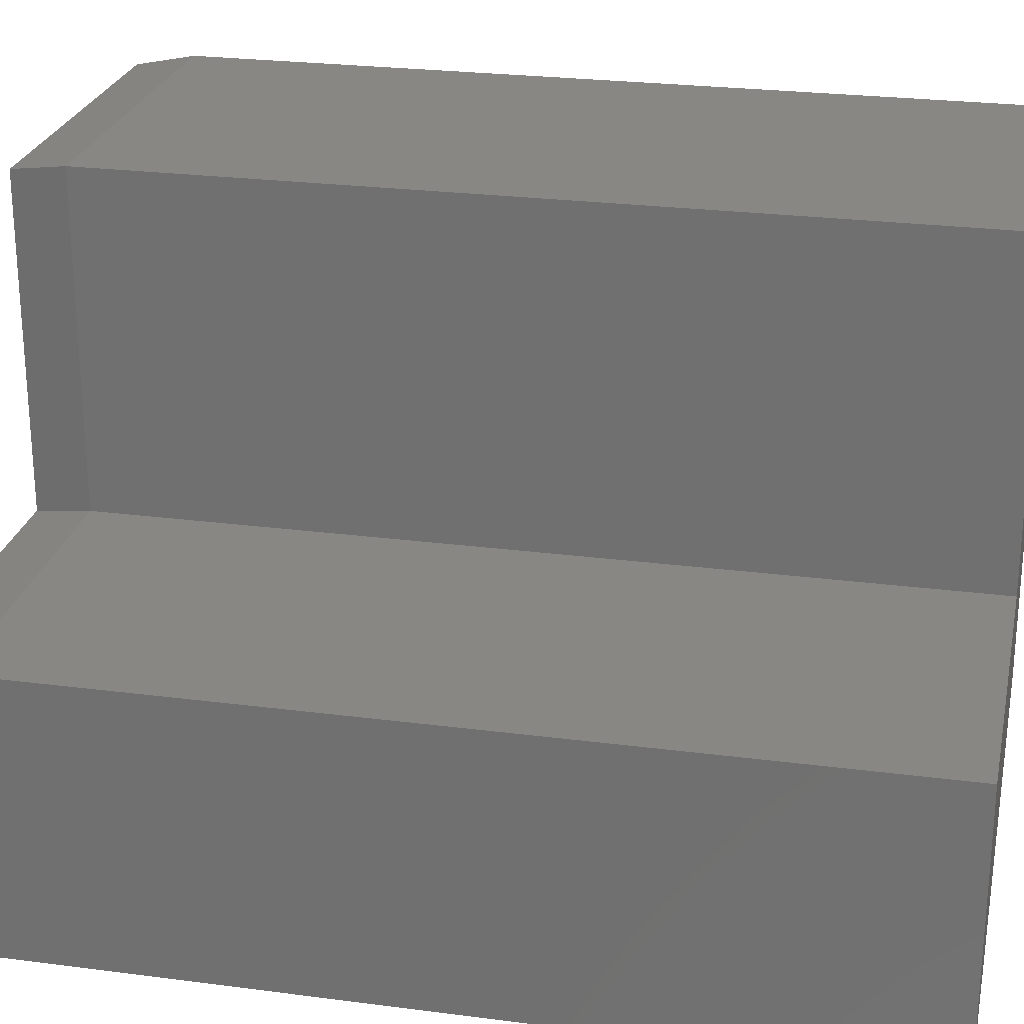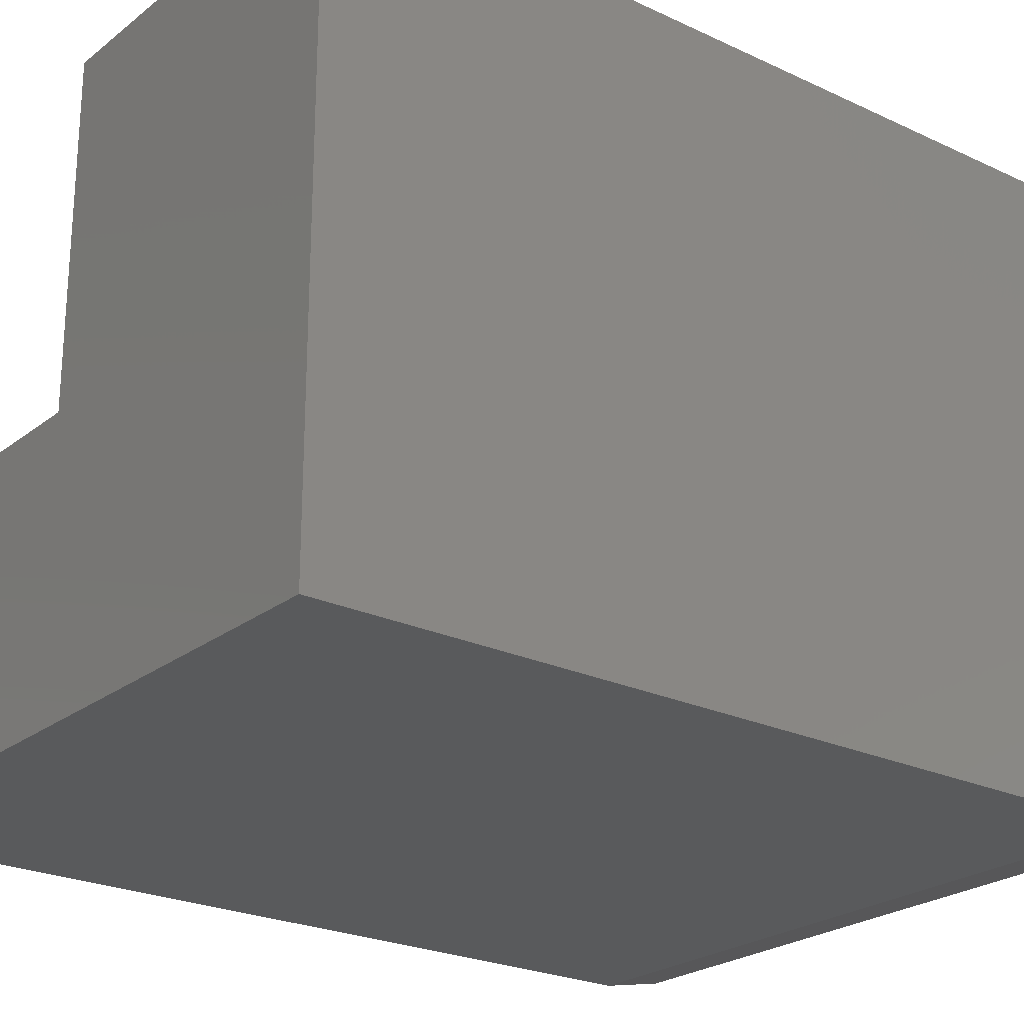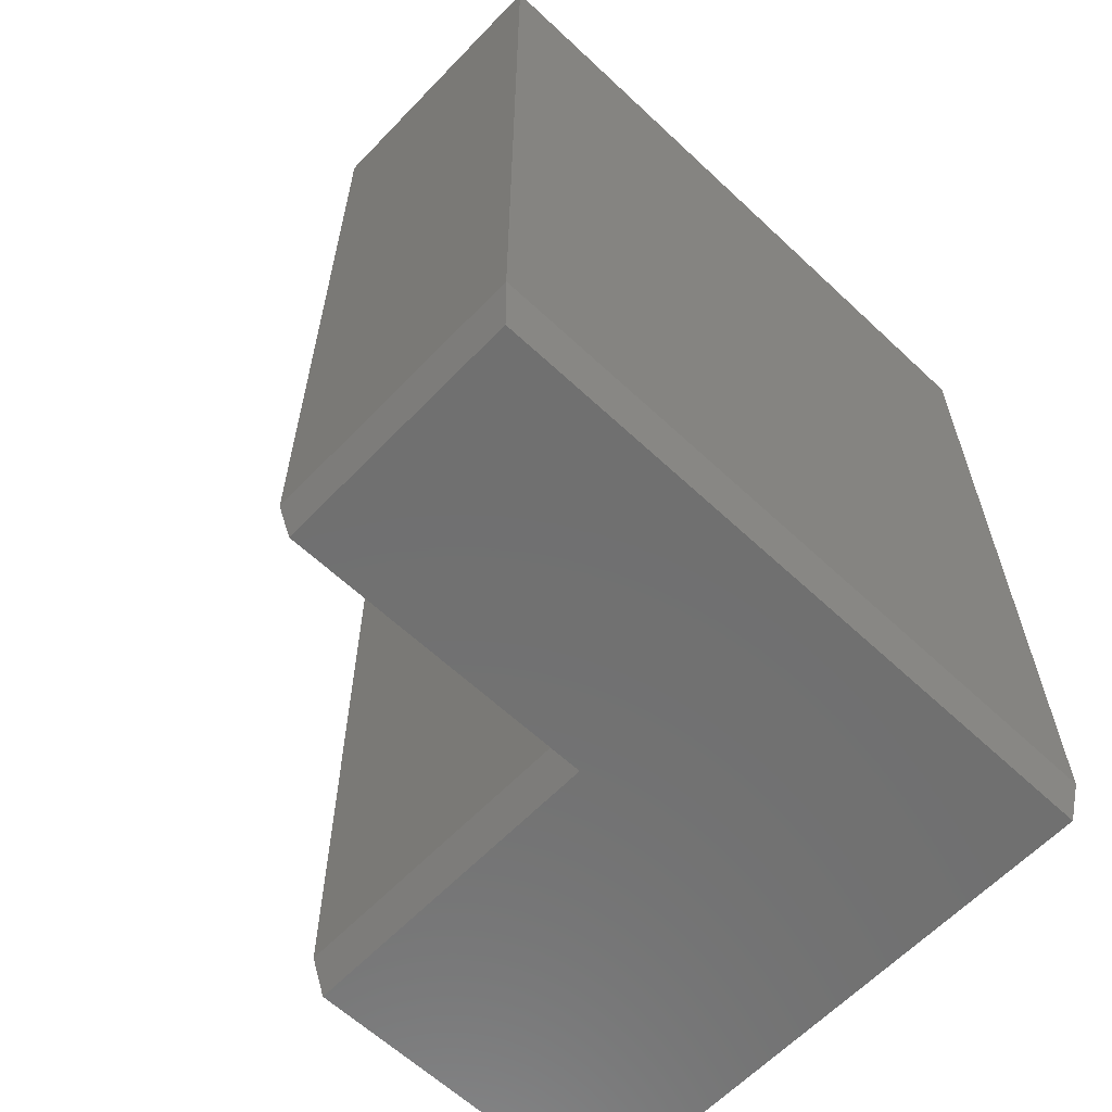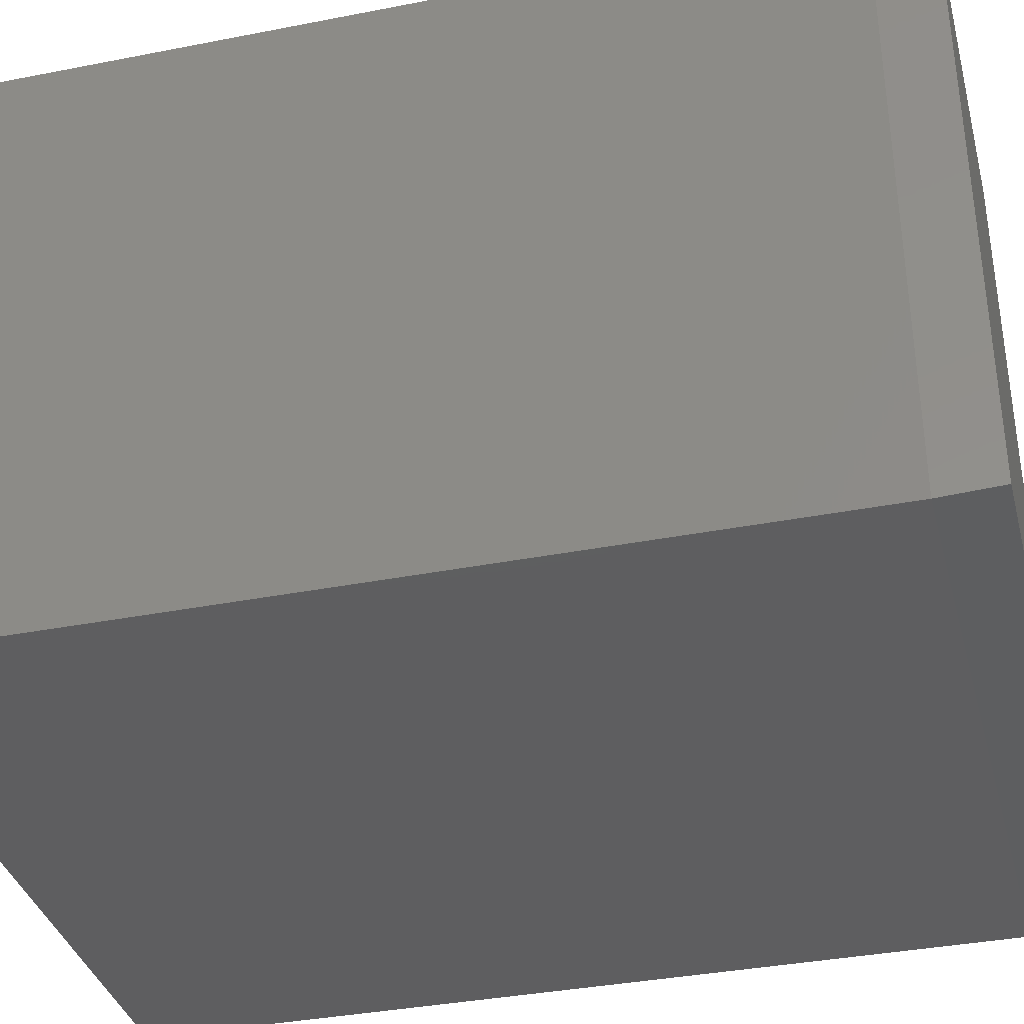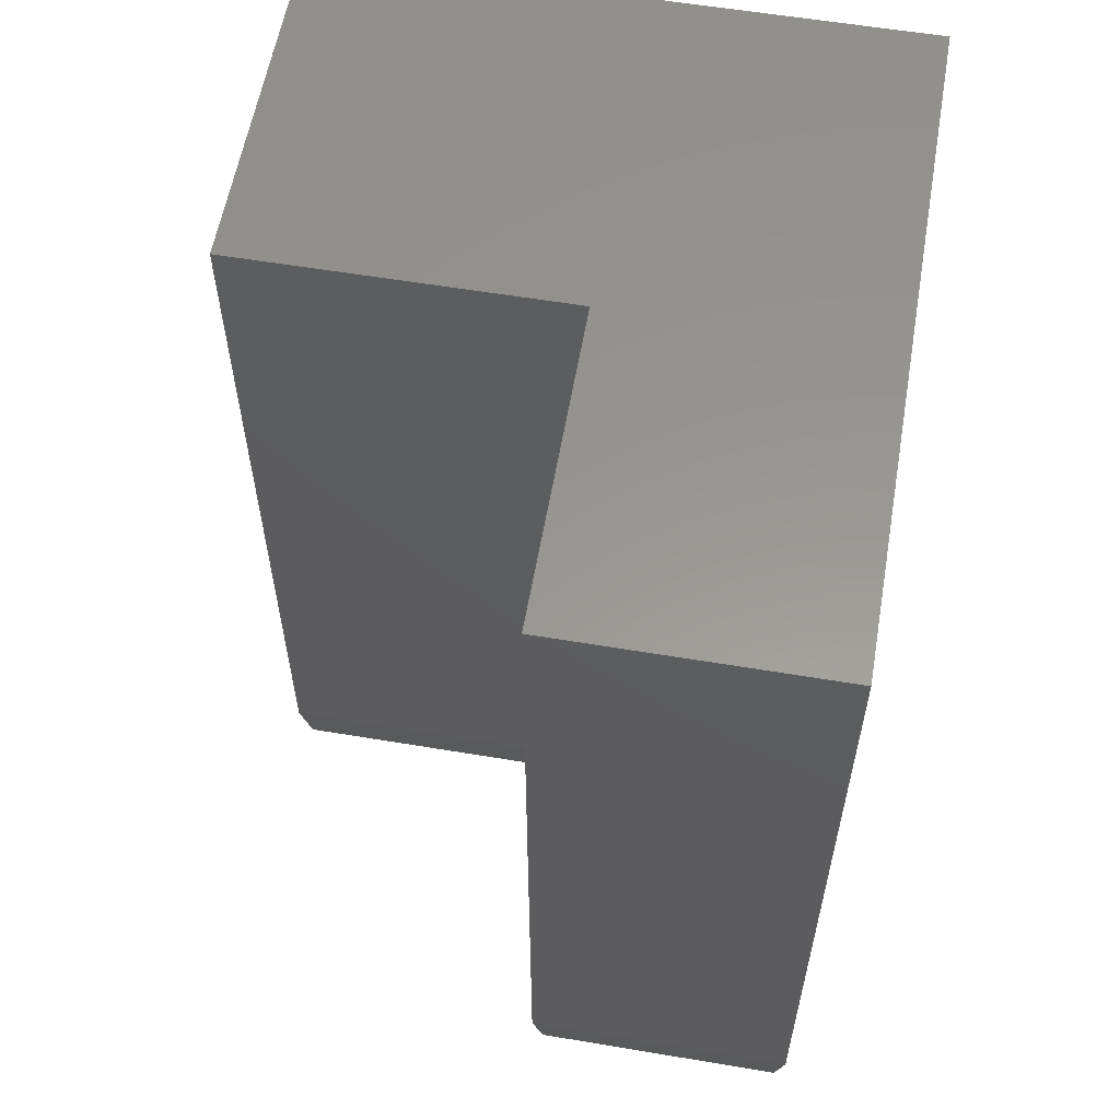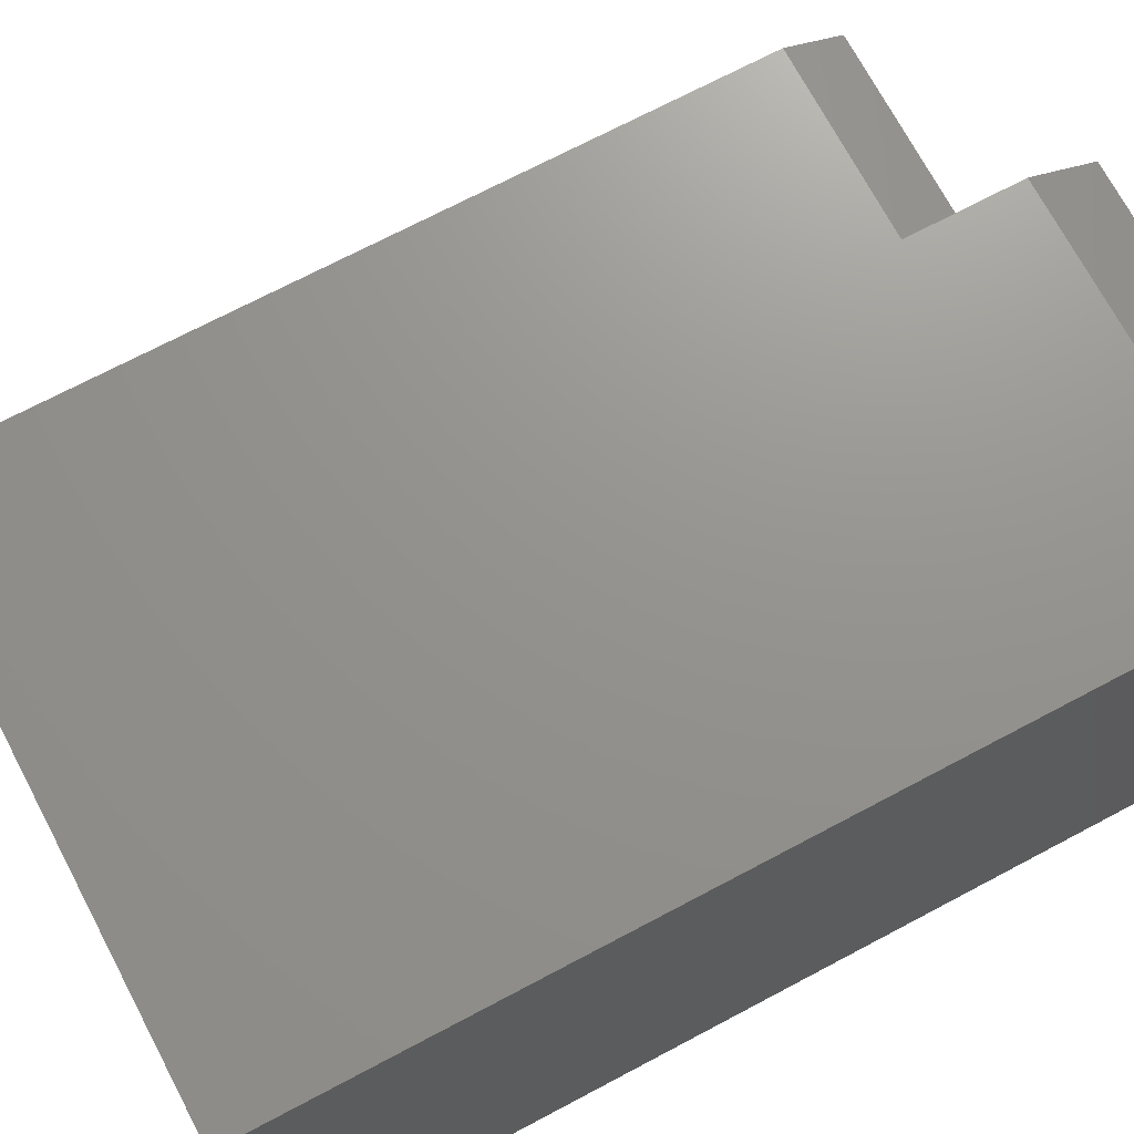
<metadata>
{"format":"stl","ext":"stl","renderer":"f3d","projection":"perspective","resolution":1024,"background":"white","views":[{"elev":25.0,"azim":102.0,"up":"+Z"},{"elev":-23.9,"azim":-128.1,"up":"+Z"},{"elev":-61.9,"azim":136.4,"up":"+Y"},{"elev":-36.2,"azim":-75.6,"up":"+Z"},{"elev":58.6,"azim":99.8,"up":"+Y"},{"elev":71.2,"azim":-117.9,"up":"+Z"}]}
</metadata>
<code>
# stl→obj: 18 verts, 32 faces
v -0.004523 -0.75 0.1527
v -0.2891 -0.75 0.1527
v -0.004523 -0.75 -0.1234
v -0.2891 -0.75 -0.3359
v 0.2656 -0.75 -0.1234
v 0.2656 -0.75 -0.3359
v -0.2969 2.799e-17 0.1605
v -0.2969 0 -0.3438
v -0.2969 -0.7031 0.1605
v -0.2969 -0.7031 -0.3438
v 0.003289 4.466e-17 0.1605
v 0.003289 -0.7031 0.1605
v 0.003289 2.933e-17 -0.1156
v 0.003289 -0.7031 -0.1156
v 0.2734 4.432e-17 -0.1156
v 0.2734 -0.7031 -0.1156
v 0.2734 3.166e-17 -0.3438
v 0.2734 -0.7031 -0.3438
f 1 2 3
f 3 2 4
f 3 4 5
f 5 4 6
f 7 8 9
f 9 8 10
f 11 7 12
f 12 7 9
f 13 11 14
f 14 11 12
f 15 13 16
f 16 13 14
f 17 15 18
f 18 15 16
f 8 17 10
f 10 17 18
f 12 9 1
f 1 9 2
f 14 12 3
f 3 12 1
f 16 14 5
f 5 14 3
f 18 16 6
f 6 16 5
f 10 18 4
f 4 18 6
f 9 10 2
f 2 10 4
f 11 13 7
f 7 13 8
f 13 15 8
f 8 15 17

</code>
